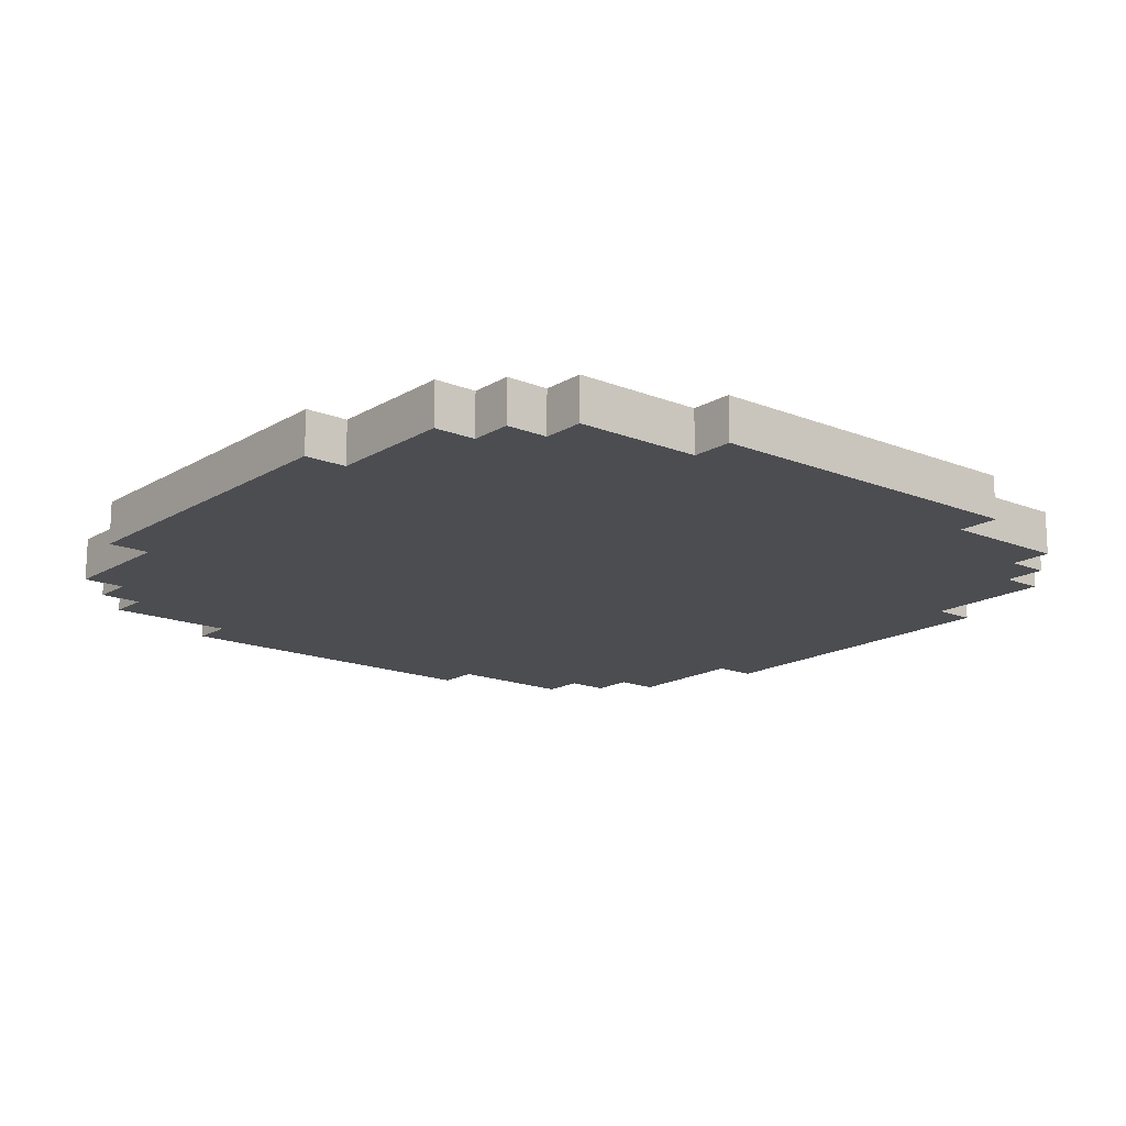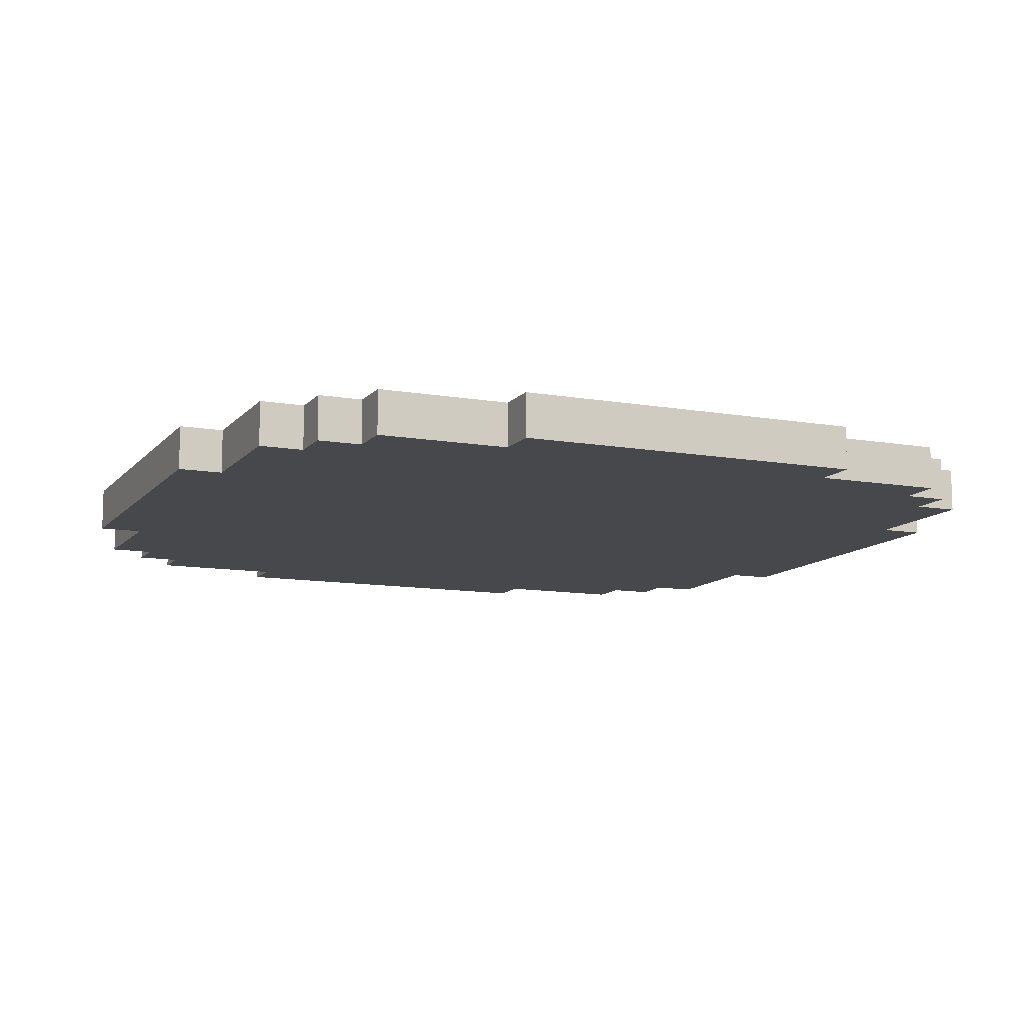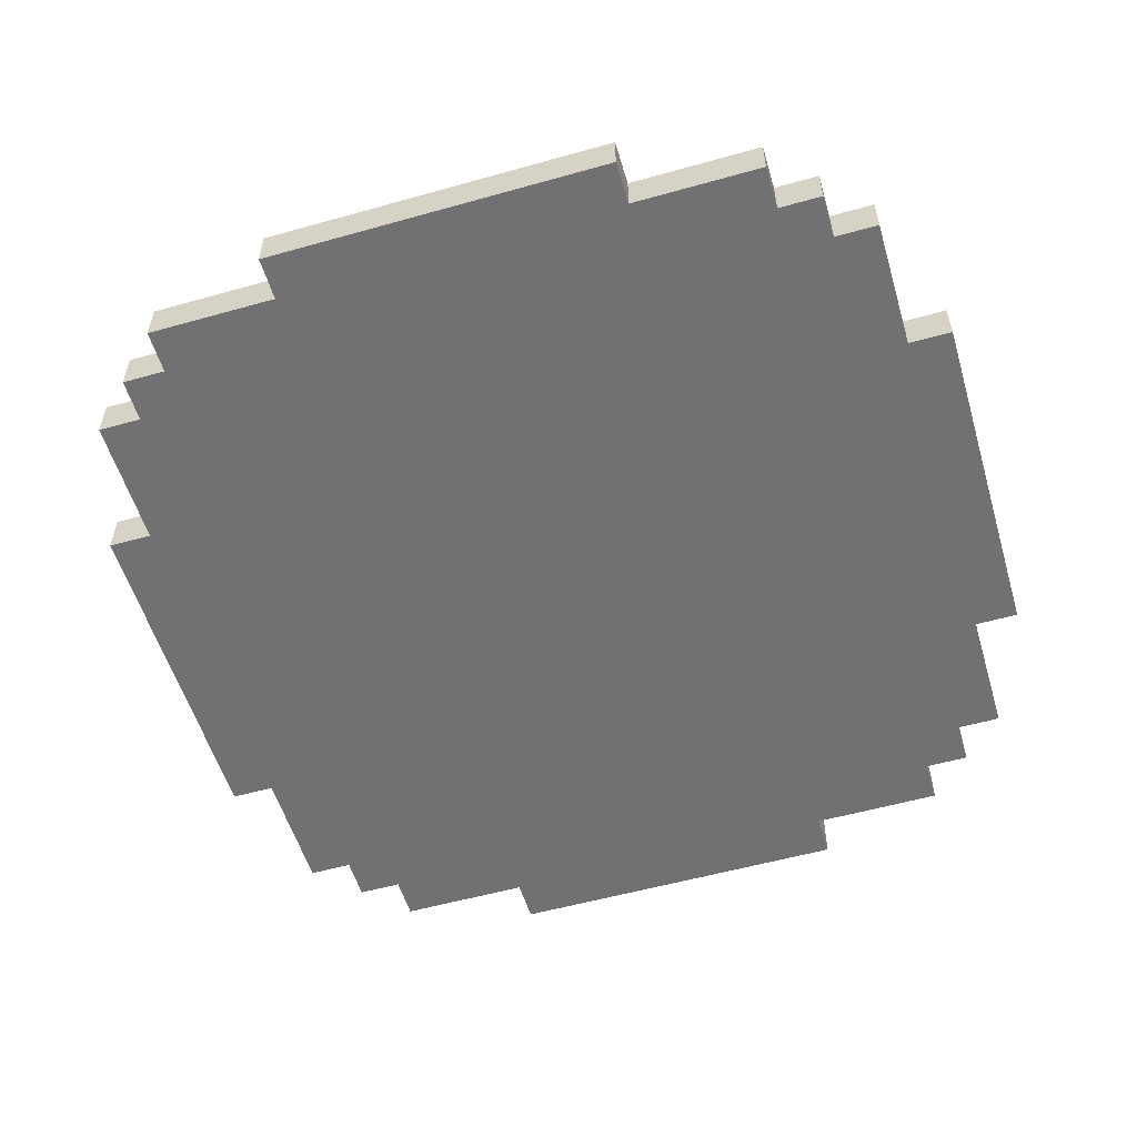
<metadata>
{"format":"obj","ext":"obj","renderer":"f3d","projection":"perspective","resolution":1024,"background":"white","views":[{"elev":-16.1,"azim":50.5,"up":"+Y"},{"elev":-11.1,"azim":66.6,"up":"+Y"},{"elev":-55.3,"azim":16.5,"up":"+Y"}]}
</metadata>
<code>
o
v -1 -0.9 0.4
v -1 -0.9 -0.4
v -1 -0.8 0.4
v -1 -0.8 -0.4
v -0.9 -0.9 0.7
v -0.9 -0.9 0.4
v -0.9 -0.9 -0.4
v -0.9 -0.9 -0.7
v -0.9 -0.8 0.7
v -0.9 -0.8 0.4
v -0.9 -0.8 -0.4
v -0.9 -0.8 -0.7
v -0.8 -0.9 0.8
v -0.8 -0.9 0.7
v -0.8 -0.9 -0.7
v -0.8 -0.9 -0.8
v -0.8 -0.8 0.8
v -0.8 -0.8 0.7
v -0.8 -0.8 -0.7
v -0.8 -0.8 -0.8
v -0.7 -0.9 0.9
v -0.7 -0.9 0.8
v -0.7 -0.9 -0.8
v -0.7 -0.9 -0.9
v -0.7 -0.8 0.9
v -0.7 -0.8 0.8
v -0.7 -0.8 -0.8
v -0.7 -0.8 -0.9
v -0.4 -0.9 1
v -0.4 -0.9 0.9
v -0.4 -0.9 -0.9
v -0.4 -0.9 -1
v -0.4 -0.8 1
v -0.4 -0.8 0.9
v -0.4 -0.8 -0.9
v -0.4 -0.8 -1
v 0.4 -0.9 1
v 0.4 -0.9 0.9
v 0.4 -0.9 -0.9
v 0.4 -0.9 -1
v 0.4 -0.8 1
v 0.4 -0.8 0.9
v 0.4 -0.8 -0.9
v 0.4 -0.8 -1
v 0.7 -0.9 0.9
v 0.7 -0.9 0.8
v 0.7 -0.9 -0.8
v 0.7 -0.9 -0.9
v 0.7 -0.8 0.9
v 0.7 -0.8 0.8
v 0.7 -0.8 -0.8
v 0.7 -0.8 -0.9
v 0.8 -0.9 0.8
v 0.8 -0.9 0.7
v 0.8 -0.9 -0.7
v 0.8 -0.9 -0.8
v 0.8 -0.8 0.8
v 0.8 -0.8 0.7
v 0.8 -0.8 -0.7
v 0.8 -0.8 -0.8
v 0.9 -0.9 0.7
v 0.9 -0.9 0.4
v 0.9 -0.9 -0.4
v 0.9 -0.9 -0.7
v 0.9 -0.8 0.7
v 0.9 -0.8 0.4
v 0.9 -0.8 -0.4
v 0.9 -0.8 -0.7
v 1 -0.9 0.4
v 1 -0.9 -0.4
v 1 -0.8 0.4
v 1 -0.8 -0.4
v -0.4 -0.9 1
v -0.4 -0.8 1
v 0.4 -0.9 1
v 0.4 -0.8 1
v -0.7 -0.9 0.9
v -0.7 -0.8 0.9
v -0.4 -0.9 0.9
v -0.4 -0.8 0.9
v 0.4 -0.9 0.9
v 0.4 -0.8 0.9
v 0.7 -0.9 0.9
v 0.7 -0.8 0.9
v -0.8 -0.9 0.8
v -0.8 -0.8 0.8
v -0.7 -0.9 0.8
v -0.7 -0.8 0.8
v 0.7 -0.9 0.8
v 0.7 -0.8 0.8
v 0.8 -0.9 0.8
v 0.8 -0.8 0.8
v -0.9 -0.9 0.7
v -0.9 -0.8 0.7
v -0.8 -0.9 0.7
v -0.8 -0.8 0.7
v 0.8 -0.9 0.7
v 0.8 -0.8 0.7
v 0.9 -0.9 0.7
v 0.9 -0.8 0.7
v -1 -0.9 0.4
v -1 -0.8 0.4
v -0.9 -0.9 0.4
v -0.9 -0.8 0.4
v 0.9 -0.9 0.4
v 0.9 -0.8 0.4
v 1 -0.9 0.4
v 1 -0.8 0.4
v -1 -0.9 -0.4
v -1 -0.8 -0.4
v -0.9 -0.9 -0.4
v -0.9 -0.8 -0.4
v 0.9 -0.9 -0.4
v 0.9 -0.8 -0.4
v 1 -0.9 -0.4
v 1 -0.8 -0.4
v -0.9 -0.9 -0.7
v -0.9 -0.8 -0.7
v -0.8 -0.9 -0.7
v -0.8 -0.8 -0.7
v 0.8 -0.9 -0.7
v 0.8 -0.8 -0.7
v 0.9 -0.9 -0.7
v 0.9 -0.8 -0.7
v -0.8 -0.9 -0.8
v -0.8 -0.8 -0.8
v -0.7 -0.9 -0.8
v -0.7 -0.8 -0.8
v 0.7 -0.9 -0.8
v 0.7 -0.8 -0.8
v 0.8 -0.9 -0.8
v 0.8 -0.8 -0.8
v -0.7 -0.9 -0.9
v -0.7 -0.8 -0.9
v -0.4 -0.9 -0.9
v -0.4 -0.8 -0.9
v 0.4 -0.9 -0.9
v 0.4 -0.8 -0.9
v 0.7 -0.9 -0.9
v 0.7 -0.8 -0.9
v -0.4 -0.9 -1
v -0.4 -0.8 -1
v 0.4 -0.9 -1
v 0.4 -0.8 -1
v -0.4 -0.9 1
v 0.4 -0.9 1
v -0.7 -0.9 0.9
v -0.4 -0.9 0.9
v -0.3 -0.9 0.9
v 0.3 -0.9 0.9
v 0.4 -0.9 0.9
v 0.7 -0.9 0.9
v -0.8 -0.9 0.8
v -0.7 -0.9 0.8
v -0.6 -0.9 0.8
v -0.3 -0.9 0.8
v 0.3 -0.9 0.8
v 0.6 -0.9 0.8
v 0.7 -0.9 0.8
v 0.8 -0.9 0.8
v -0.9 -0.9 0.7
v -0.8 -0.9 0.7
v -0.7 -0.9 0.7
v -0.6 -0.9 0.7
v -0.2 -0.9 0.7
v 0.2 -0.9 0.7
v 0.6 -0.9 0.7
v 0.7 -0.9 0.7
v 0.8 -0.9 0.7
v 0.9 -0.9 0.7
v -0.8 -0.9 0.6
v -0.7 -0.9 0.6
v -0.5 -0.9 0.6
v -0.2 -0.9 0.6
v 0.2 -0.9 0.6
v 0.5 -0.9 0.6
v 0.7 -0.9 0.6
v 0.8 -0.9 0.6
v -0.6 -0.9 0.5
v -0.5 -0.9 0.5
v 0.5 -0.9 0.5
v 0.6 -0.9 0.5
v -1 -0.9 0.4
v -0.9 -0.9 0.4
v -0.2 -0.9 0.4
v 0.2 -0.9 0.4
v 0.9 -0.9 0.4
v 1 -0.9 0.4
v -0.9 -0.9 0.3
v -0.8 -0.9 0.3
v -0.3 -0.9 0.3
v -0.2 -0.9 0.3
v 0.2 -0.9 0.3
v 0.3 -0.9 0.3
v 0.8 -0.9 0.3
v 0.9 -0.9 0.3
v -0.7 -0.9 0.2
v -0.6 -0.9 0.2
v -0.4 -0.9 0.2
v -0.3 -0.9 0.2
v 0.3 -0.9 0.2
v 0.4 -0.9 0.2
v 0.6 -0.9 0.2
v 0.7 -0.9 0.2
v -0.1 -0.9 0.1
v 0.1 -0.9 0.1
v -0.1 -0.9 -0.1
v 0.1 -0.9 -0.1
v -0.7 -0.9 -0.2
v -0.6 -0.9 -0.2
v -0.4 -0.9 -0.2
v -0.3 -0.9 -0.2
v 0.3 -0.9 -0.2
v 0.4 -0.9 -0.2
v 0.6 -0.9 -0.2
v 0.7 -0.9 -0.2
v -0.9 -0.9 -0.3
v -0.8 -0.9 -0.3
v -0.3 -0.9 -0.3
v -0.2 -0.9 -0.3
v 0.2 -0.9 -0.3
v 0.3 -0.9 -0.3
v 0.8 -0.9 -0.3
v 0.9 -0.9 -0.3
v -1 -0.9 -0.4
v -0.9 -0.9 -0.4
v -0.2 -0.9 -0.4
v 0.2 -0.9 -0.4
v 0.9 -0.9 -0.4
v 1 -0.9 -0.4
v -0.6 -0.9 -0.5
v -0.5 -0.9 -0.5
v 0.5 -0.9 -0.5
v 0.6 -0.9 -0.5
v -0.8 -0.9 -0.6
v -0.7 -0.9 -0.6
v -0.5 -0.9 -0.6
v -0.2 -0.9 -0.6
v 0.2 -0.9 -0.6
v 0.5 -0.9 -0.6
v 0.7 -0.9 -0.6
v 0.8 -0.9 -0.6
v -0.9 -0.9 -0.7
v -0.8 -0.9 -0.7
v -0.7 -0.9 -0.7
v -0.6 -0.9 -0.7
v -0.2 -0.9 -0.7
v 0.2 -0.9 -0.7
v 0.6 -0.9 -0.7
v 0.7 -0.9 -0.7
v 0.8 -0.9 -0.7
v 0.9 -0.9 -0.7
v -0.8 -0.9 -0.8
v -0.7 -0.9 -0.8
v -0.6 -0.9 -0.8
v -0.3 -0.9 -0.8
v 0.3 -0.9 -0.8
v 0.6 -0.9 -0.8
v 0.7 -0.9 -0.8
v 0.8 -0.9 -0.8
v -0.7 -0.9 -0.9
v -0.4 -0.9 -0.9
v -0.3 -0.9 -0.9
v 0.3 -0.9 -0.9
v 0.4 -0.9 -0.9
v 0.7 -0.9 -0.9
v -0.4 -0.9 -1
v 0.4 -0.9 -1
v -0.4 -0.8 1
v 0.4 -0.8 1
v -0.7 -0.8 0.9
v -0.4 -0.8 0.9
v -0.3 -0.8 0.9
v 0.3 -0.8 0.9
v 0.4 -0.8 0.9
v 0.7 -0.8 0.9
v -0.8 -0.8 0.8
v -0.7 -0.8 0.8
v -0.6 -0.8 0.8
v -0.3 -0.8 0.8
v 0.3 -0.8 0.8
v 0.6 -0.8 0.8
v 0.7 -0.8 0.8
v 0.8 -0.8 0.8
v -0.9 -0.8 0.7
v -0.8 -0.8 0.7
v -0.7 -0.8 0.7
v -0.6 -0.8 0.7
v -0.2 -0.8 0.7
v 0.2 -0.8 0.7
v 0.6 -0.8 0.7
v 0.7 -0.8 0.7
v 0.8 -0.8 0.7
v 0.9 -0.8 0.7
v -0.8 -0.8 0.6
v -0.7 -0.8 0.6
v -0.5 -0.8 0.6
v -0.2 -0.8 0.6
v 0.2 -0.8 0.6
v 0.5 -0.8 0.6
v 0.7 -0.8 0.6
v 0.8 -0.8 0.6
v -0.6 -0.8 0.5
v -0.5 -0.8 0.5
v 0.5 -0.8 0.5
v 0.6 -0.8 0.5
v -1 -0.8 0.4
v -0.9 -0.8 0.4
v -0.2 -0.8 0.4
v 0.2 -0.8 0.4
v 0.9 -0.8 0.4
v 1 -0.8 0.4
v -0.9 -0.8 0.3
v -0.8 -0.8 0.3
v -0.3 -0.8 0.3
v -0.2 -0.8 0.3
v 0.2 -0.8 0.3
v 0.3 -0.8 0.3
v 0.8 -0.8 0.3
v 0.9 -0.8 0.3
v -0.7 -0.8 0.2
v -0.6 -0.8 0.2
v -0.4 -0.8 0.2
v -0.3 -0.8 0.2
v 0.3 -0.8 0.2
v 0.4 -0.8 0.2
v 0.6 -0.8 0.2
v 0.7 -0.8 0.2
v -0.1 -0.8 0.1
v 0.1 -0.8 0.1
v -0.1 -0.8 -0.1
v 0.1 -0.8 -0.1
v -0.7 -0.8 -0.2
v -0.6 -0.8 -0.2
v -0.4 -0.8 -0.2
v -0.3 -0.8 -0.2
v 0.3 -0.8 -0.2
v 0.4 -0.8 -0.2
v 0.6 -0.8 -0.2
v 0.7 -0.8 -0.2
v -0.9 -0.8 -0.3
v -0.8 -0.8 -0.3
v -0.3 -0.8 -0.3
v -0.2 -0.8 -0.3
v 0.2 -0.8 -0.3
v 0.3 -0.8 -0.3
v 0.8 -0.8 -0.3
v 0.9 -0.8 -0.3
v -1 -0.8 -0.4
v -0.9 -0.8 -0.4
v -0.2 -0.8 -0.4
v 0.2 -0.8 -0.4
v 0.9 -0.8 -0.4
v 1 -0.8 -0.4
v -0.6 -0.8 -0.5
v -0.5 -0.8 -0.5
v 0.5 -0.8 -0.5
v 0.6 -0.8 -0.5
v -0.8 -0.8 -0.6
v -0.7 -0.8 -0.6
v -0.5 -0.8 -0.6
v -0.2 -0.8 -0.6
v 0.2 -0.8 -0.6
v 0.5 -0.8 -0.6
v 0.7 -0.8 -0.6
v 0.8 -0.8 -0.6
v -0.9 -0.8 -0.7
v -0.8 -0.8 -0.7
v -0.7 -0.8 -0.7
v -0.6 -0.8 -0.7
v -0.2 -0.8 -0.7
v 0.2 -0.8 -0.7
v 0.6 -0.8 -0.7
v 0.7 -0.8 -0.7
v 0.8 -0.8 -0.7
v 0.9 -0.8 -0.7
v -0.8 -0.8 -0.8
v -0.7 -0.8 -0.8
v -0.6 -0.8 -0.8
v -0.3 -0.8 -0.8
v 0.3 -0.8 -0.8
v 0.6 -0.8 -0.8
v 0.7 -0.8 -0.8
v 0.8 -0.8 -0.8
v -0.7 -0.8 -0.9
v -0.4 -0.8 -0.9
v -0.3 -0.8 -0.9
v 0.3 -0.8 -0.9
v 0.4 -0.8 -0.9
v 0.7 -0.8 -0.9
v -0.4 -0.8 -1
v 0.4 -0.8 -1
f 3 2 1
f 4 2 3
f 9 6 5
f 10 6 9
f 11 8 7
f 12 8 11
f 17 14 13
f 18 14 17
f 19 16 15
f 20 16 19
f 25 22 21
f 26 22 25
f 27 24 23
f 28 24 27
f 33 30 29
f 34 30 33
f 35 32 31
f 36 32 35
f 37 38 41
f 41 38 42
f 39 40 43
f 43 40 44
f 45 46 49
f 49 46 50
f 47 48 51
f 51 48 52
f 53 54 57
f 57 54 58
f 55 56 59
f 59 56 60
f 61 62 65
f 65 62 66
f 63 64 67
f 67 64 68
f 69 70 71
f 71 70 72
f 75 74 73
f 76 74 75
f 79 78 77
f 80 78 79
f 83 82 81
f 84 82 83
f 87 86 85
f 88 86 87
f 91 90 89
f 92 90 91
f 95 94 93
f 96 94 95
f 99 98 97
f 100 98 99
f 103 102 101
f 104 102 103
f 107 106 105
f 108 106 107
f 109 110 111
f 111 110 112
f 113 114 115
f 115 114 116
f 117 118 119
f 119 118 120
f 121 122 123
f 123 122 124
f 125 126 127
f 127 126 128
f 129 130 131
f 131 130 132
f 133 134 135
f 135 134 136
f 137 138 139
f 139 138 140
f 141 142 143
f 143 142 144
f 148 146 145
f 149 146 148
f 150 146 149
f 151 146 150
f 154 148 147
f 154 149 148
f 155 149 154
f 156 150 149
f 156 149 155
f 157 152 151
f 157 150 156
f 157 151 150
f 158 152 157
f 159 152 158
f 162 154 153
f 162 155 154
f 163 155 162
f 164 156 155
f 164 155 163
f 164 157 156
f 164 158 157
f 165 158 164
f 166 158 165
f 167 160 159
f 167 158 166
f 167 159 158
f 168 160 167
f 169 160 168
f 171 163 162
f 171 162 161
f 172 165 164
f 172 163 171
f 172 164 163
f 173 165 172
f 174 166 165
f 174 165 173
f 175 168 167
f 175 166 174
f 175 167 166
f 176 168 175
f 177 170 169
f 177 168 176
f 177 169 168
f 178 170 177
f 179 173 172
f 179 172 171
f 180 176 175
f 180 173 179
f 180 175 174
f 180 174 173
f 181 177 176
f 181 176 180
f 181 178 177
f 182 178 181
f 184 171 161
f 185 180 179
f 185 181 180
f 185 182 181
f 186 182 185
f 187 170 178
f 189 184 183
f 189 171 184
f 190 179 171
f 190 171 189
f 191 185 179
f 192 186 185
f 192 185 191
f 193 182 186
f 193 186 192
f 194 182 193
f 195 178 182
f 195 188 187
f 195 187 178
f 196 188 195
f 197 179 190
f 197 190 189
f 198 191 179
f 198 179 197
f 199 191 198
f 200 192 191
f 200 191 199
f 200 194 193
f 200 193 192
f 201 182 194
f 201 194 200
f 202 182 201
f 203 195 182
f 203 182 202
f 203 196 195
f 204 196 203
f 205 200 199
f 205 202 201
f 205 201 200
f 206 202 205
f 207 205 199
f 207 206 205
f 208 202 206
f 208 206 207
f 209 199 198
f 209 198 197
f 209 197 189
f 210 199 209
f 211 208 207
f 211 199 210
f 211 207 199
f 212 208 211
f 213 202 208
f 213 208 212
f 214 204 203
f 214 202 213
f 214 203 202
f 215 204 214
f 216 196 204
f 216 204 215
f 217 189 183
f 217 210 209
f 217 209 189
f 218 210 217
f 219 212 211
f 219 213 212
f 219 211 210
f 220 213 219
f 221 213 220
f 222 215 214
f 222 213 221
f 222 214 213
f 223 196 216
f 223 216 215
f 224 188 196
f 224 196 223
f 225 218 217
f 225 217 183
f 226 218 225
f 227 221 220
f 227 220 219
f 228 222 221
f 228 221 227
f 229 188 224
f 229 224 223
f 230 188 229
f 231 210 218
f 231 227 219
f 231 228 227
f 231 219 210
f 232 228 231
f 233 215 222
f 233 228 232
f 233 222 228
f 234 223 215
f 234 215 233
f 235 232 231
f 235 218 226
f 235 231 218
f 236 232 235
f 237 233 232
f 237 232 236
f 238 233 237
f 239 233 238
f 240 234 233
f 240 233 239
f 241 223 234
f 241 234 240
f 242 229 223
f 242 223 241
f 243 236 235
f 243 235 226
f 244 236 243
f 245 237 236
f 245 236 244
f 245 238 237
f 246 238 245
f 247 239 238
f 247 238 246
f 248 240 239
f 248 239 247
f 248 241 240
f 249 241 248
f 250 242 241
f 250 241 249
f 251 229 242
f 251 242 250
f 252 229 251
f 253 246 245
f 253 245 244
f 254 246 253
f 255 247 246
f 255 246 254
f 255 249 248
f 255 248 247
f 256 249 255
f 257 249 256
f 258 251 250
f 258 249 257
f 258 250 249
f 259 251 258
f 260 251 259
f 261 256 255
f 261 255 254
f 262 256 261
f 263 257 256
f 263 256 262
f 264 259 258
f 264 257 263
f 264 258 257
f 265 259 264
f 266 259 265
f 267 263 262
f 267 265 264
f 267 264 263
f 268 265 267
f 269 270 272
f 272 270 273
f 273 270 274
f 274 270 275
f 271 272 278
f 272 273 278
f 278 273 279
f 273 274 280
f 279 273 280
f 275 276 281
f 280 274 281
f 274 275 281
f 281 276 282
f 282 276 283
f 277 278 286
f 278 279 286
f 286 279 287
f 279 280 288
f 287 279 288
f 280 281 288
f 281 282 288
f 288 282 289
f 289 282 290
f 283 284 291
f 290 282 291
f 282 283 291
f 291 284 292
f 292 284 293
f 286 287 295
f 285 286 295
f 288 289 296
f 295 287 296
f 287 288 296
f 296 289 297
f 289 290 298
f 297 289 298
f 291 292 299
f 298 290 299
f 290 291 299
f 299 292 300
f 293 294 301
f 300 292 301
f 292 293 301
f 301 294 302
f 296 297 303
f 295 296 303
f 299 300 304
f 303 297 304
f 298 299 304
f 297 298 304
f 300 301 305
f 304 300 305
f 301 302 305
f 305 302 306
f 285 295 308
f 303 304 309
f 304 305 309
f 305 306 309
f 309 306 310
f 302 294 311
f 307 308 313
f 308 295 313
f 295 303 314
f 313 295 314
f 303 309 315
f 309 310 316
f 315 309 316
f 310 306 317
f 316 310 317
f 317 306 318
f 306 302 319
f 311 312 319
f 302 311 319
f 319 312 320
f 314 303 321
f 313 314 321
f 303 315 322
f 321 303 322
f 322 315 323
f 315 316 324
f 323 315 324
f 317 318 324
f 316 317 324
f 318 306 325
f 324 318 325
f 325 306 326
f 306 319 327
f 326 306 327
f 319 320 327
f 327 320 328
f 323 324 329
f 325 326 329
f 324 325 329
f 329 326 330
f 323 329 331
f 329 330 331
f 330 326 332
f 331 330 332
f 322 323 333
f 321 322 333
f 313 321 333
f 333 323 334
f 331 332 335
f 334 323 335
f 323 331 335
f 335 332 336
f 332 326 337
f 336 332 337
f 327 328 338
f 337 326 338
f 326 327 338
f 338 328 339
f 328 320 340
f 339 328 340
f 307 313 341
f 333 334 341
f 313 333 341
f 341 334 342
f 335 336 343
f 336 337 343
f 334 335 343
f 343 337 344
f 344 337 345
f 338 339 346
f 345 337 346
f 337 338 346
f 340 320 347
f 339 340 347
f 320 312 348
f 347 320 348
f 341 342 349
f 307 341 349
f 349 342 350
f 344 345 351
f 343 344 351
f 345 346 352
f 351 345 352
f 348 312 353
f 347 348 353
f 353 312 354
f 342 334 355
f 343 351 355
f 351 352 355
f 334 343 355
f 355 352 356
f 346 339 357
f 356 352 357
f 352 346 357
f 339 347 358
f 357 339 358
f 355 356 359
f 350 342 359
f 342 355 359
f 359 356 360
f 356 357 361
f 360 356 361
f 361 357 362
f 362 357 363
f 357 358 364
f 363 357 364
f 358 347 365
f 364 358 365
f 347 353 366
f 365 347 366
f 359 360 367
f 350 359 367
f 367 360 368
f 360 361 369
f 368 360 369
f 361 362 369
f 369 362 370
f 362 363 371
f 370 362 371
f 363 364 372
f 371 363 372
f 364 365 372
f 372 365 373
f 365 366 374
f 373 365 374
f 366 353 375
f 374 366 375
f 375 353 376
f 369 370 377
f 368 369 377
f 377 370 378
f 370 371 379
f 378 370 379
f 372 373 379
f 371 372 379
f 379 373 380
f 380 373 381
f 374 375 382
f 381 373 382
f 373 374 382
f 382 375 383
f 383 375 384
f 379 380 385
f 378 379 385
f 385 380 386
f 380 381 387
f 386 380 387
f 382 383 388
f 387 381 388
f 381 382 388
f 388 383 389
f 389 383 390
f 386 387 391
f 388 389 391
f 387 388 391
f 391 389 392

</code>
